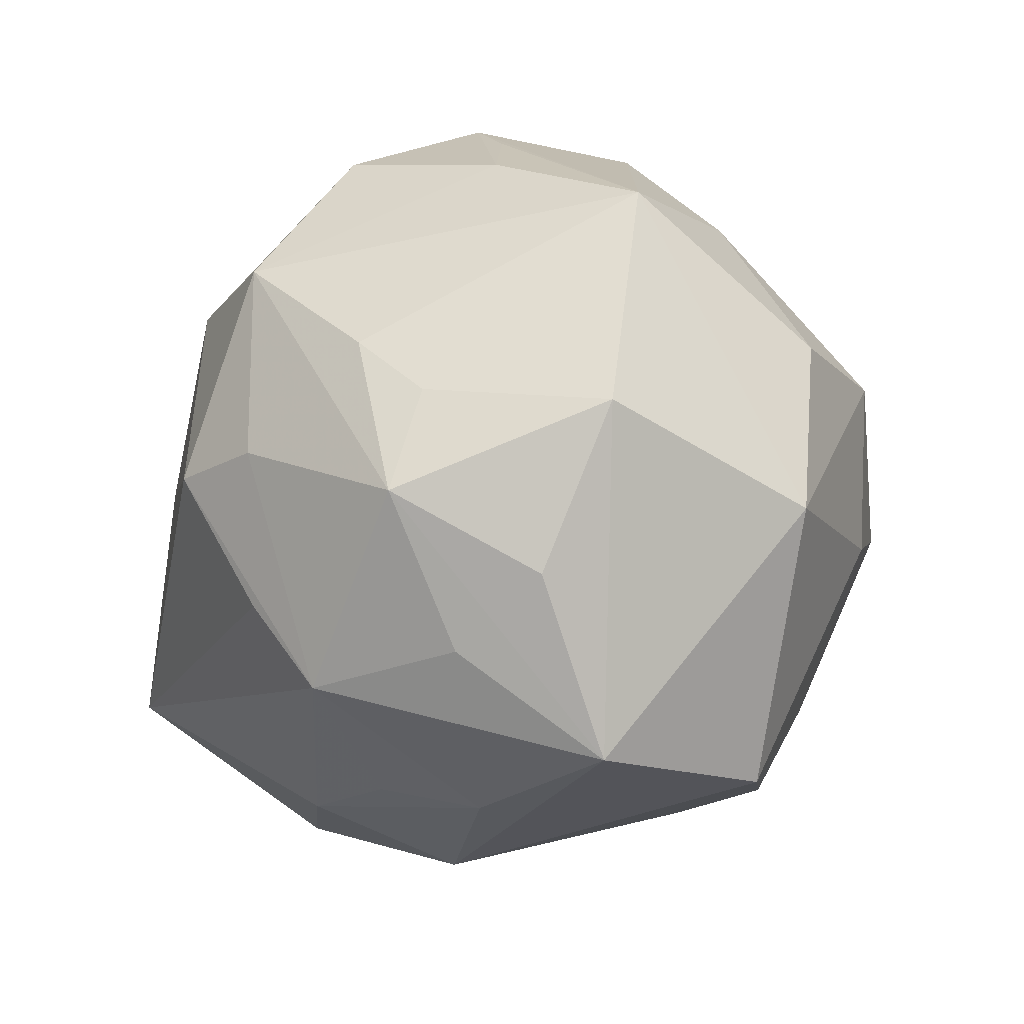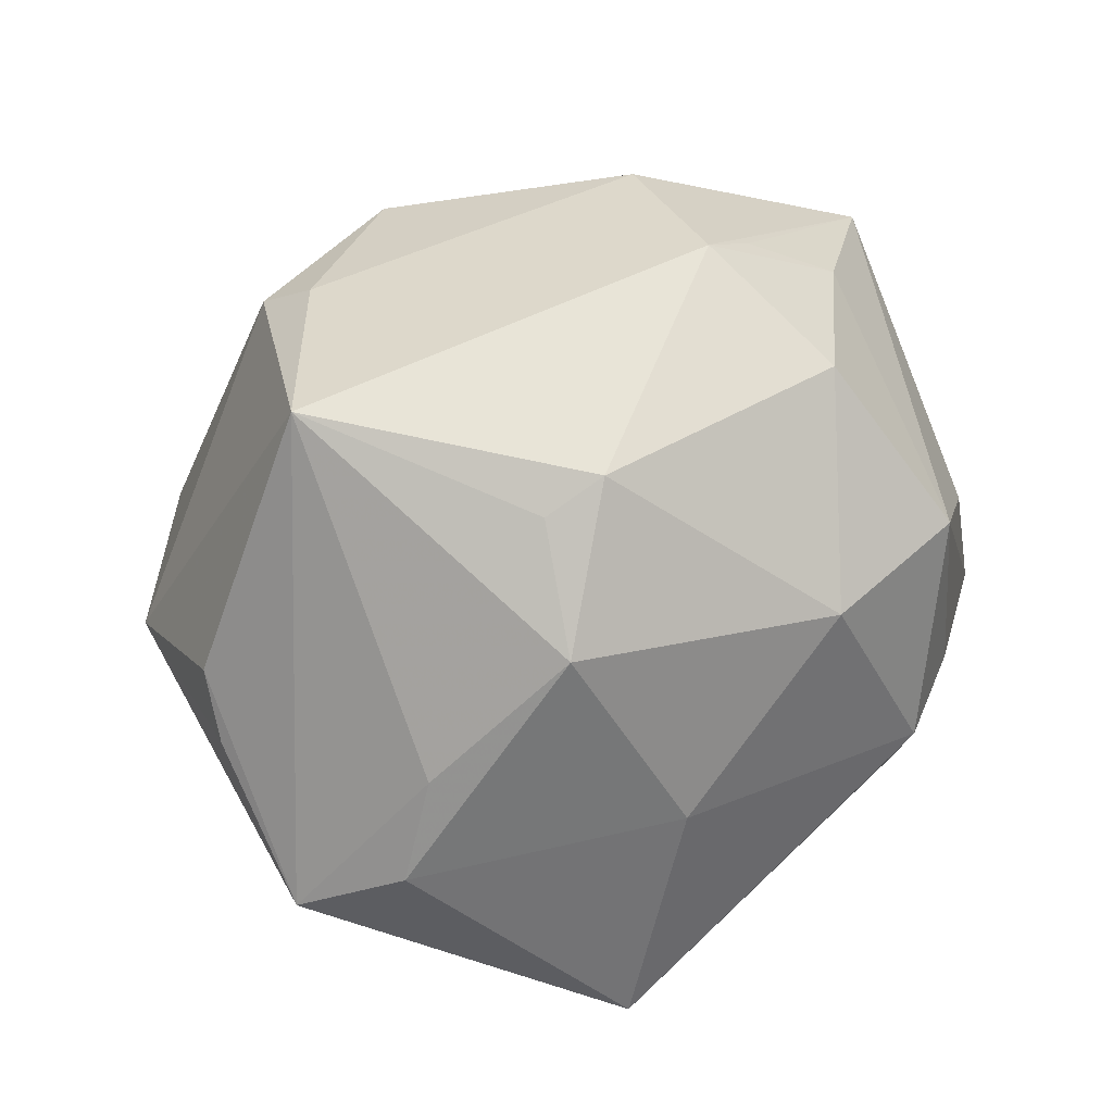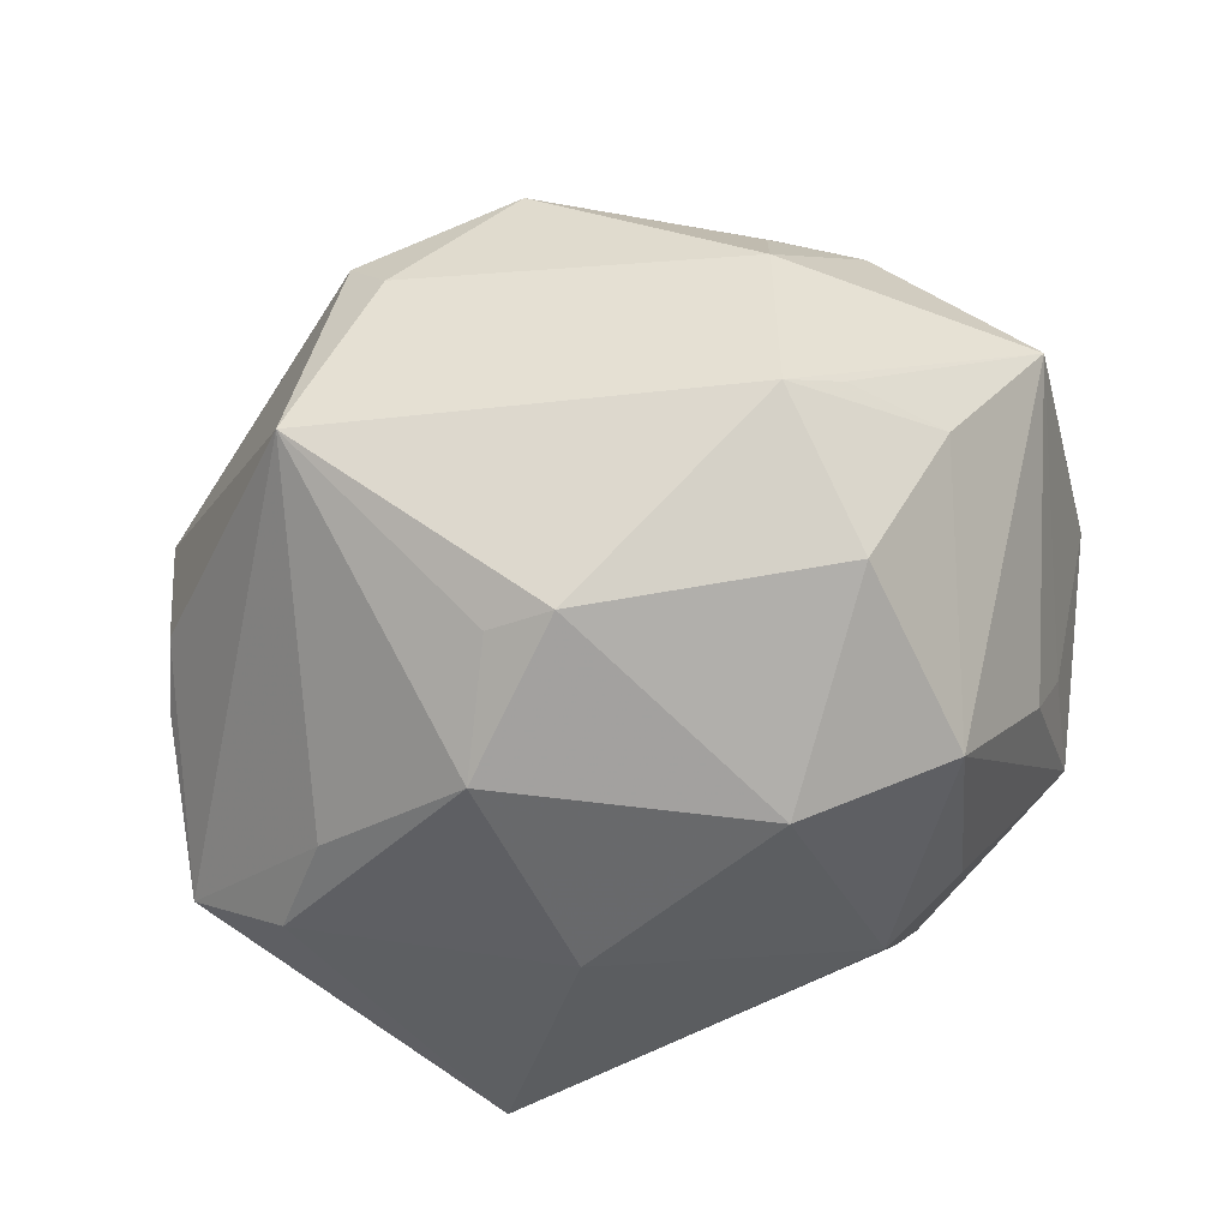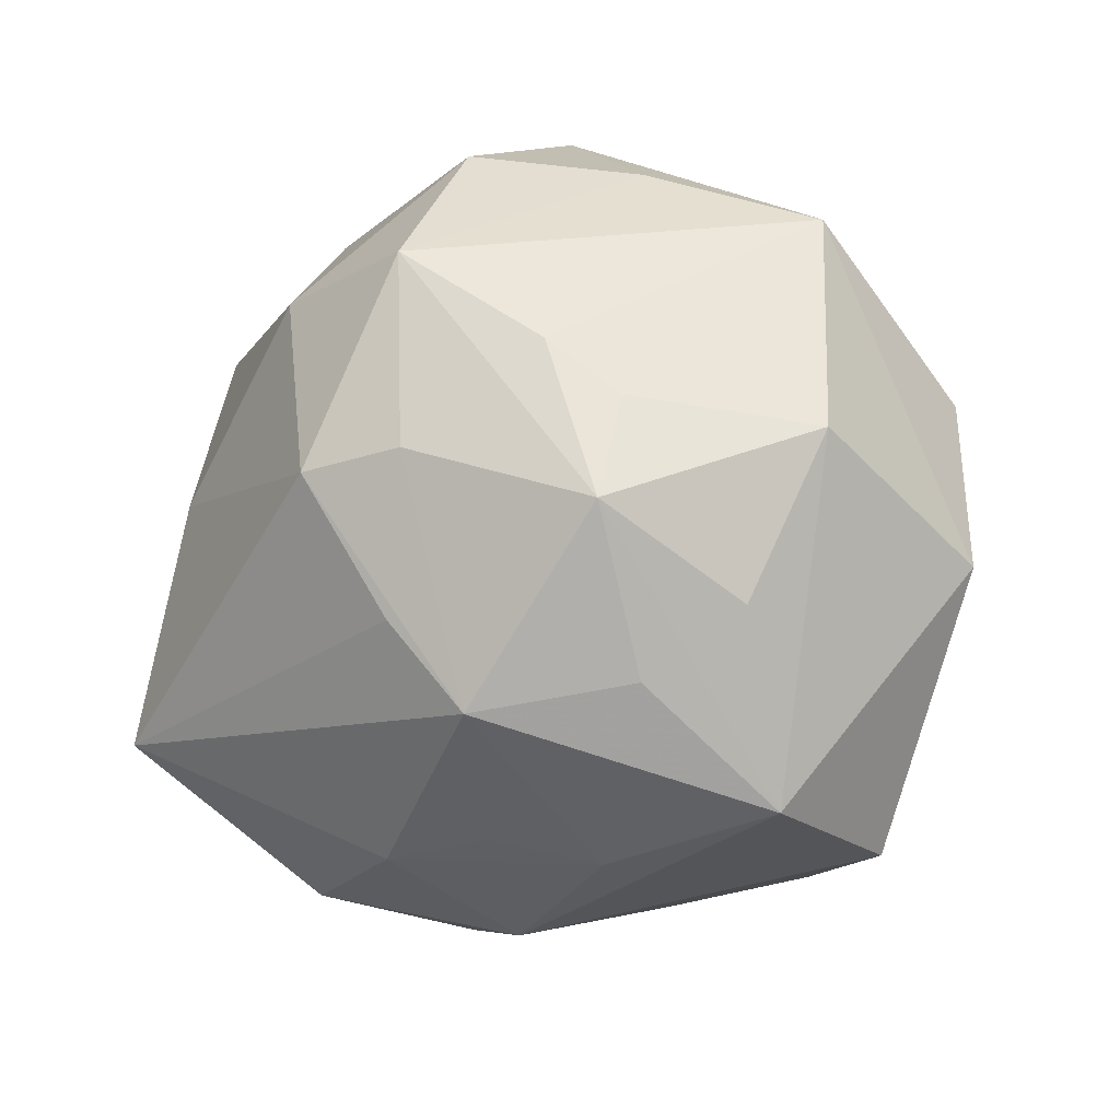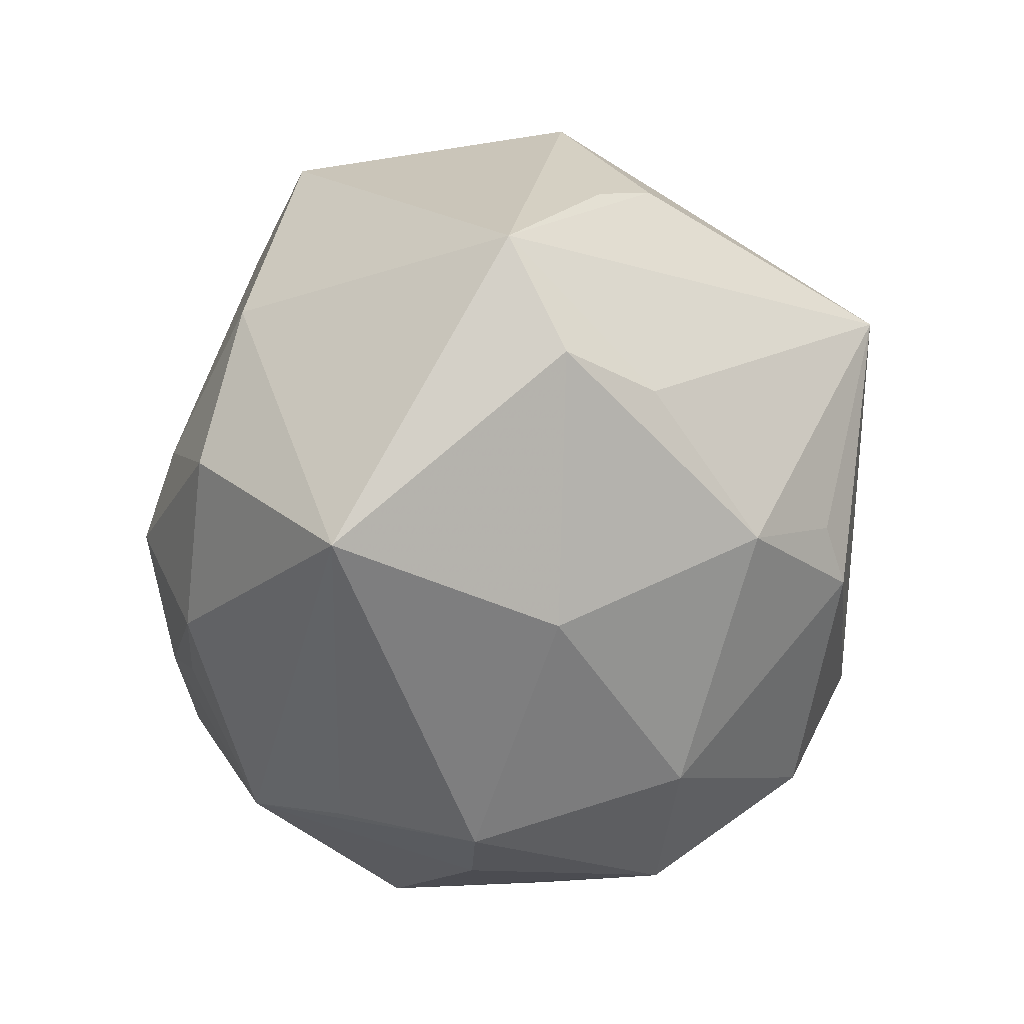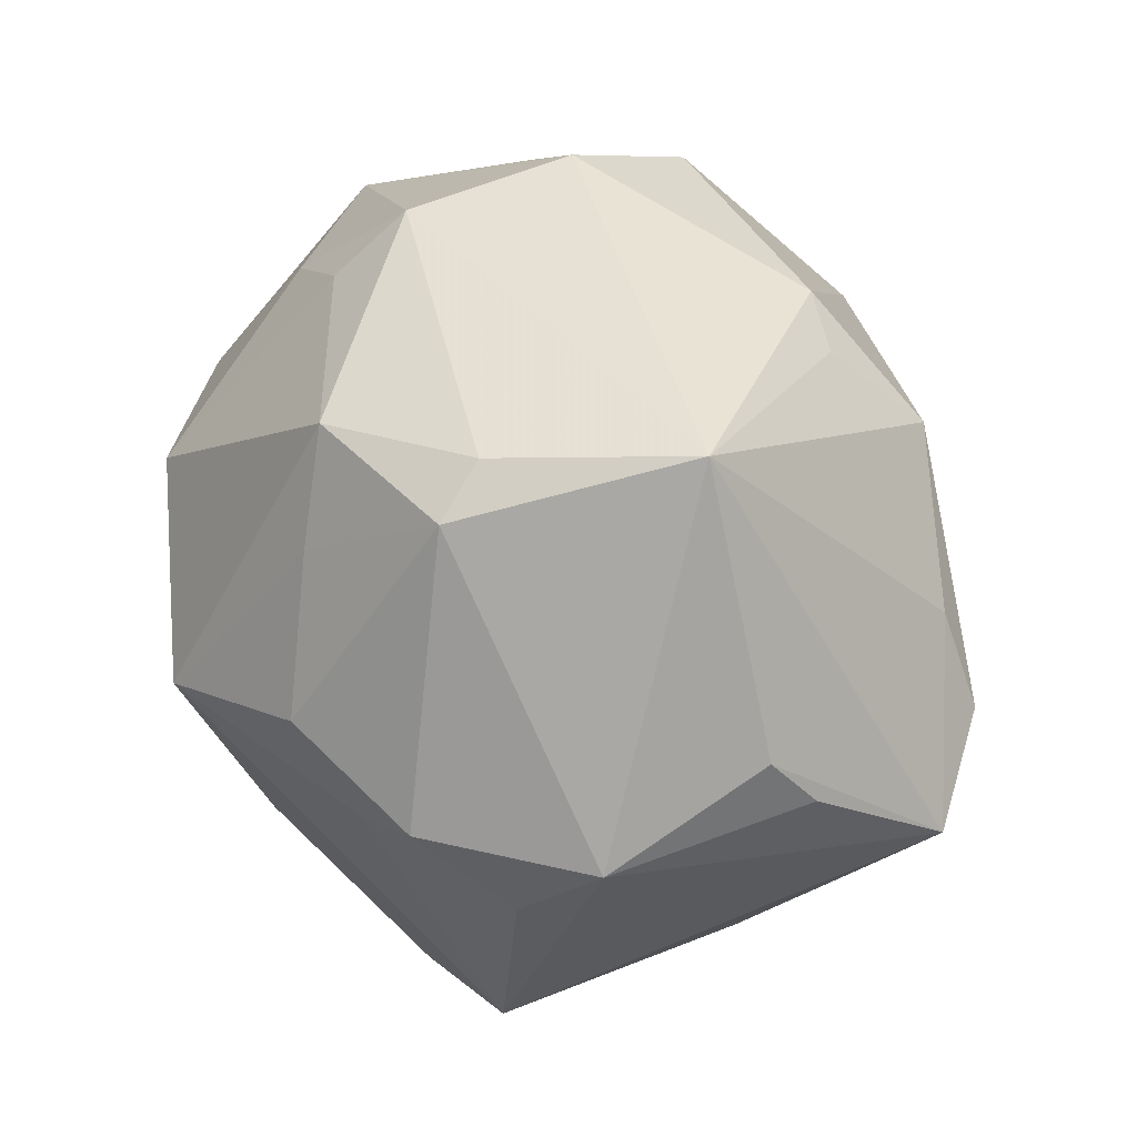
<metadata>
{"format":"obj","ext":"obj","renderer":"f3d","projection":"perspective","resolution":1024,"background":"white","views":[{"elev":-13.0,"azim":-110.5,"up":"+Y"},{"elev":45.7,"azim":137.6,"up":"+Y"},{"elev":55.6,"azim":160.5,"up":"+Y"},{"elev":-16.9,"azim":-130.3,"up":"+Y"},{"elev":-49.9,"azim":81.2,"up":"+Z"},{"elev":40.4,"azim":55.7,"up":"+Y"}]}
</metadata>
<code>
v -0.03767 -0.02623 -0.02061
v 0.05101 0.0109 0.008077
v -0.03052 0.0383 -0.01298
v 0.05317 0.004062 0.00288
v -0.006981 -0.02578 0.04029
v -0.002363 -0.048 -0.008346
v -0.01277 0.04984 -0.009061
v 0.05642 -0.007951 -0.014
v -0.05053 -0.008391 0.01953
v 0.01006 -0.04549 -0.005255
v -0.01198 -0.001719 -0.04801
v 0.04667 0.0005921 0.0273
v 0.02213 -0.001352 0.04349
v 0.02142 0.03555 0.03147
v -0.04079 -0.03868 -0.00304
v -0.02319 -0.0005282 -0.0427
v -0.0297 -0.007879 0.03826
v 0.03235 -0.03308 0.03171
v 0.04315 0.0118 -0.02325
v -0.01906 0.04578 0.0101
v 0.02848 0.02707 -0.03068
v 0.01594 -0.03785 0.03212
v 0.03282 -0.03848 -0.003459
v 0.0161 0.04166 -0.02266
v -0.01523 0.04183 -0.02733
v 0.03136 0.03066 0.02284
v -0.03192 0.01309 0.03826
v -0.03381 -0.0395 0.02033
v -0.001673 0.02282 -0.04314
v 0.004771 0.02418 0.03923
v -0.04201 -0.008443 -0.03052
v -0.0003366 -0.04083 -0.02646
v -0.02099 -0.04263 -0.01151
v -0.04565 0.01349 0.02333
v 0.02046 0.003618 -0.04184
v -0.03549 0.01121 -0.03242
v 0.0005109 0.03706 0.03387
v -0.01024 -0.03743 0.03204
v -0.04774 0.03022 -0.0007749
v -0.01786 -0.01853 -0.04015
v 0.04846 0.0001278 -0.02473
v -0.04137 0.004419 -0.02623
v 0.0361 0.04349 0.00678
v -0.03375 0.03198 0.01682
v -0.01278 -0.03979 -0.02176
v 0.02293 0.03807 -0.02037
v -0.02018 0.04559 -0.008368
v 0.03917 -0.007284 0.0339
v 0.01145 0.006675 0.04608
v -0.02403 -0.0293 -0.03412
v -0.05342 0.001908 -0.006846
v -0.02126 0.02349 -0.04198
v 0.02122 -0.04147 -0.02021
v 0.03012 0.001544 0.04199
v -0.04652 -0.01805 -0.01307
v 0.02963 -0.0246 -0.04252
v -0.02228 0.03793 0.01846
v -0.01051 -0.001989 0.05031
v 0.01917 0.04022 0.02483
f 38 28 6
f 15 9 51
f 28 9 15
f 50 33 15
f 6 28 15
f 15 33 6
f 58 18 13
f 13 54 58
f 18 54 13
f 50 56 32
f 6 33 32
f 40 50 11
f 11 56 40
f 40 56 50
f 51 9 39
f 28 38 5
f 5 18 58
f 22 38 6
f 18 5 22
f 22 5 38
f 43 20 59
f 20 37 59
f 58 54 49
f 51 39 42
f 11 52 29
f 50 15 1
f 12 2 43
f 8 23 56
f 43 2 8
f 18 23 8
f 8 12 18
f 45 33 50
f 50 32 45
f 45 32 33
f 56 23 53
f 53 32 56
f 6 32 53
f 58 37 27
f 14 49 54
f 14 59 37
f 54 12 14
f 43 59 14
f 36 39 52
f 36 42 39
f 24 29 25
f 25 29 52
f 35 56 11
f 11 29 35
f 55 15 51
f 48 54 18
f 18 12 48
f 48 12 54
f 2 12 4
f 4 8 2
f 12 8 4
f 6 53 10
f 10 53 23
f 10 22 6
f 10 23 18
f 18 22 10
f 20 39 44
f 58 27 17
f 17 27 9
f 17 9 28
f 17 5 58
f 28 5 17
f 30 14 37
f 49 14 30
f 30 37 58
f 58 49 30
f 26 12 43
f 43 14 26
f 26 14 12
f 31 36 52
f 42 36 31
f 50 1 31
f 51 42 31
f 31 55 51
f 31 1 15
f 15 55 31
f 52 39 3
f 3 25 52
f 21 29 24
f 21 35 29
f 34 44 39
f 27 44 34
f 34 39 9
f 9 27 34
f 57 37 20
f 20 44 57
f 57 27 37
f 57 44 27
f 16 52 11
f 16 31 52
f 11 50 16
f 50 31 16
f 25 3 7
f 24 25 7
f 7 39 20
f 7 20 43
f 43 24 7
f 41 8 56
f 56 35 41
f 35 21 41
f 46 24 43
f 43 21 46
f 46 21 24
f 47 3 39
f 39 7 47
f 47 7 3
f 19 21 43
f 19 41 21
f 43 8 19
f 8 41 19

</code>
